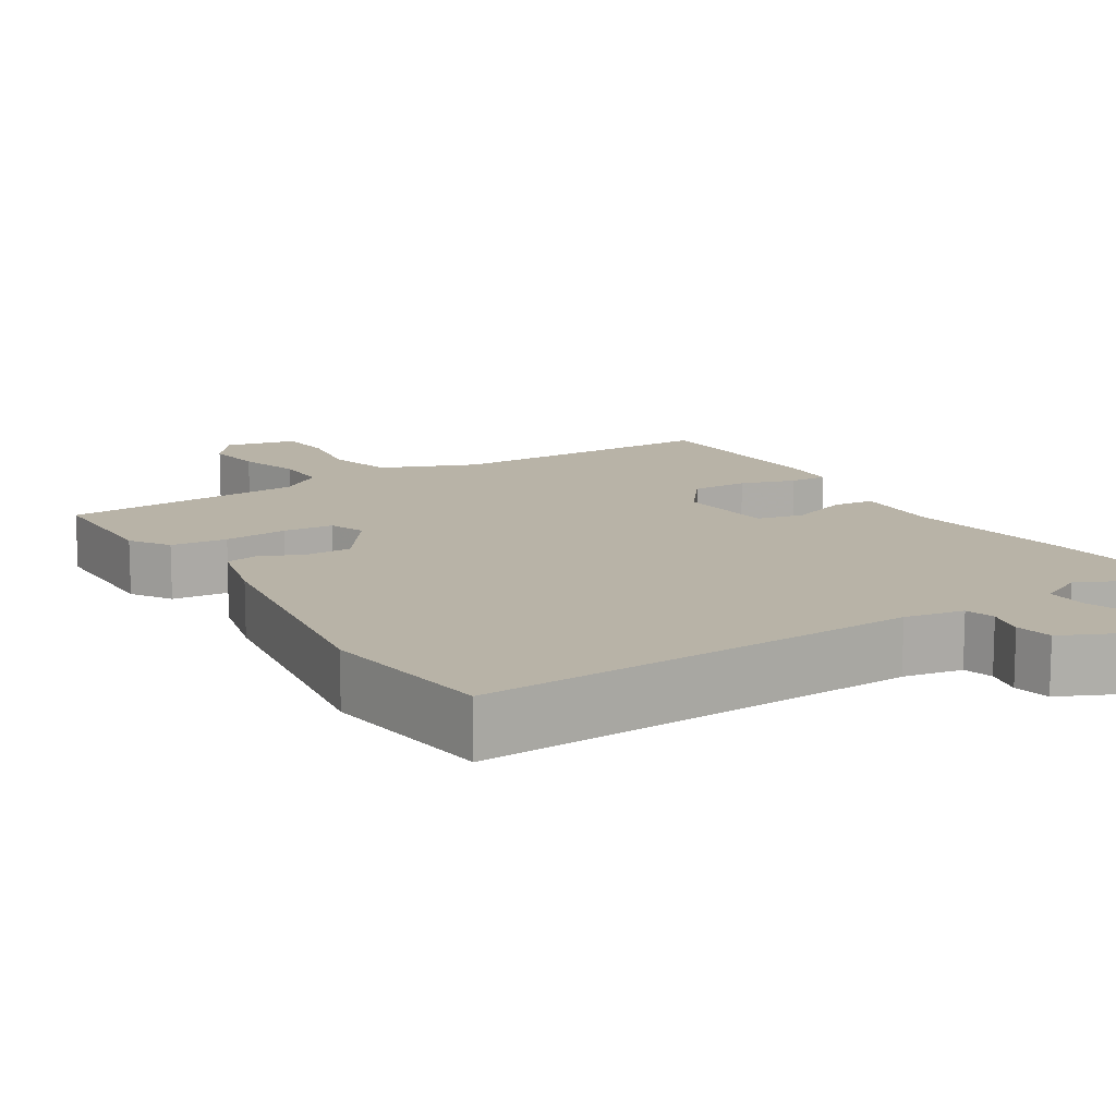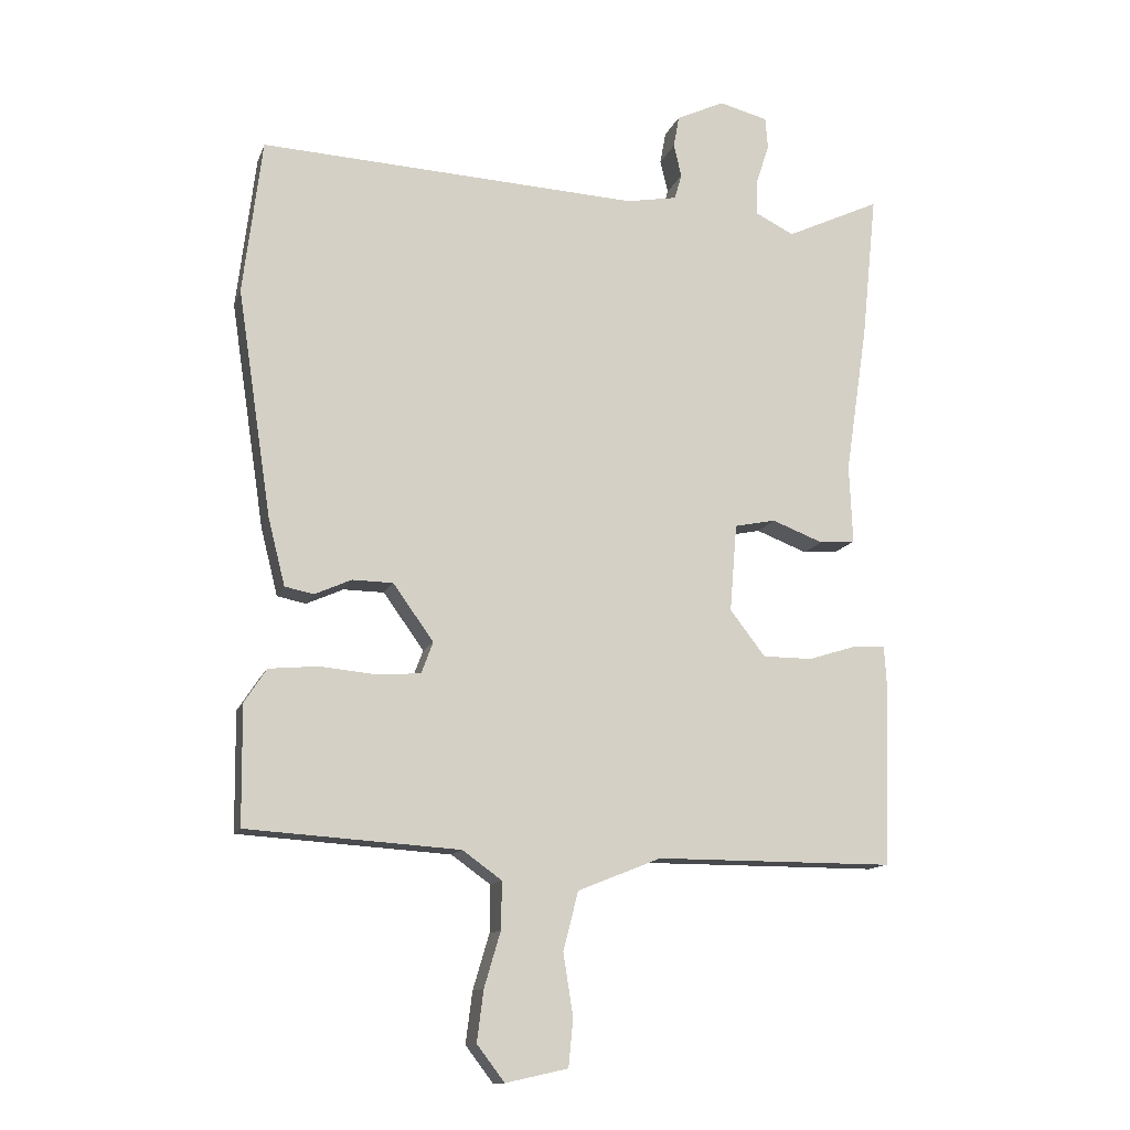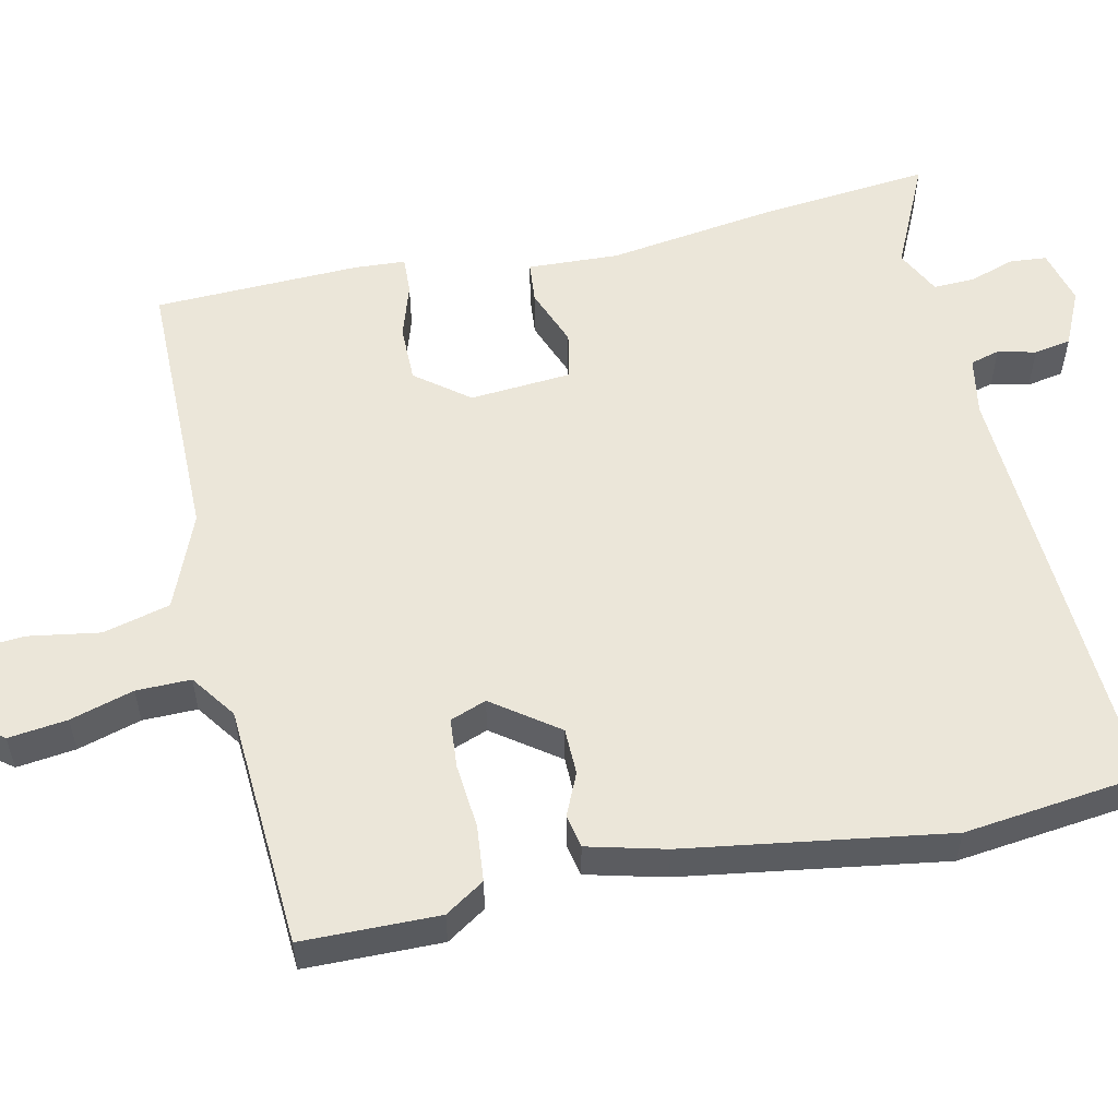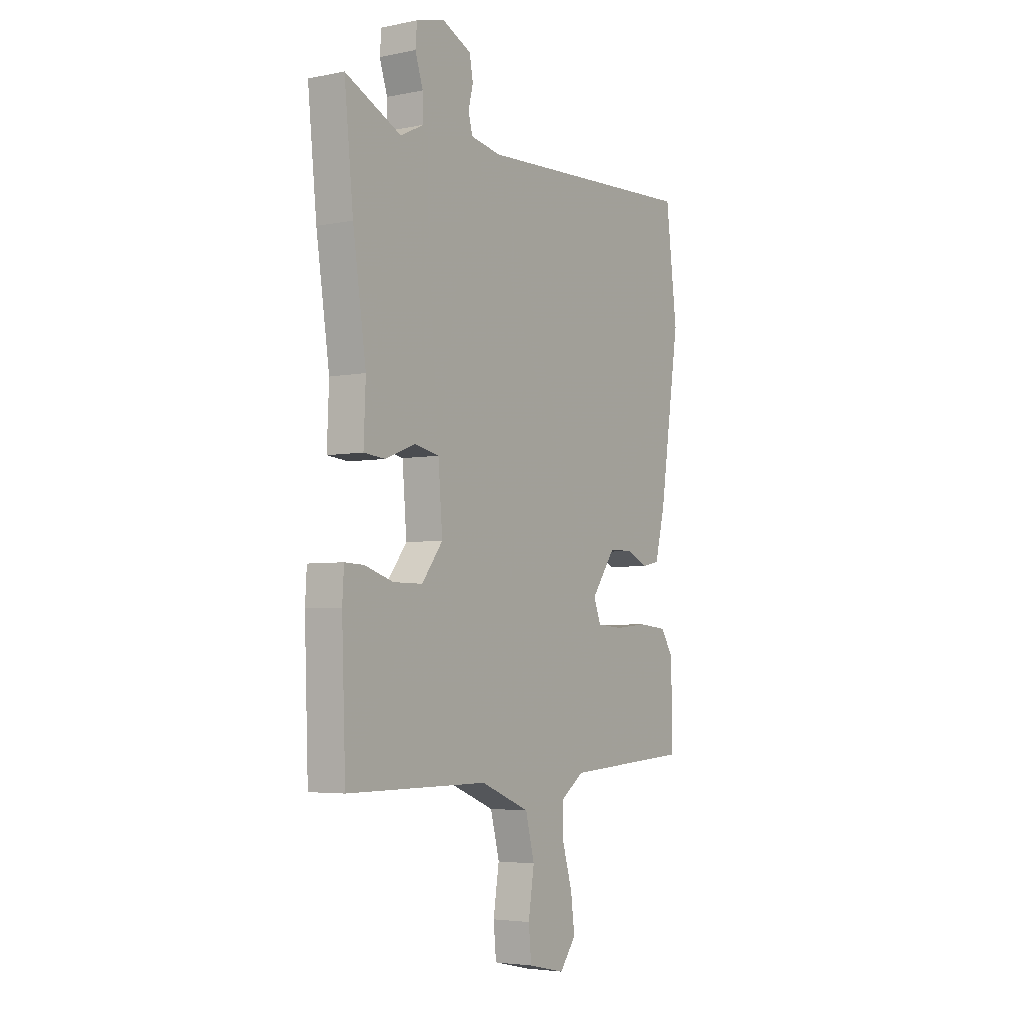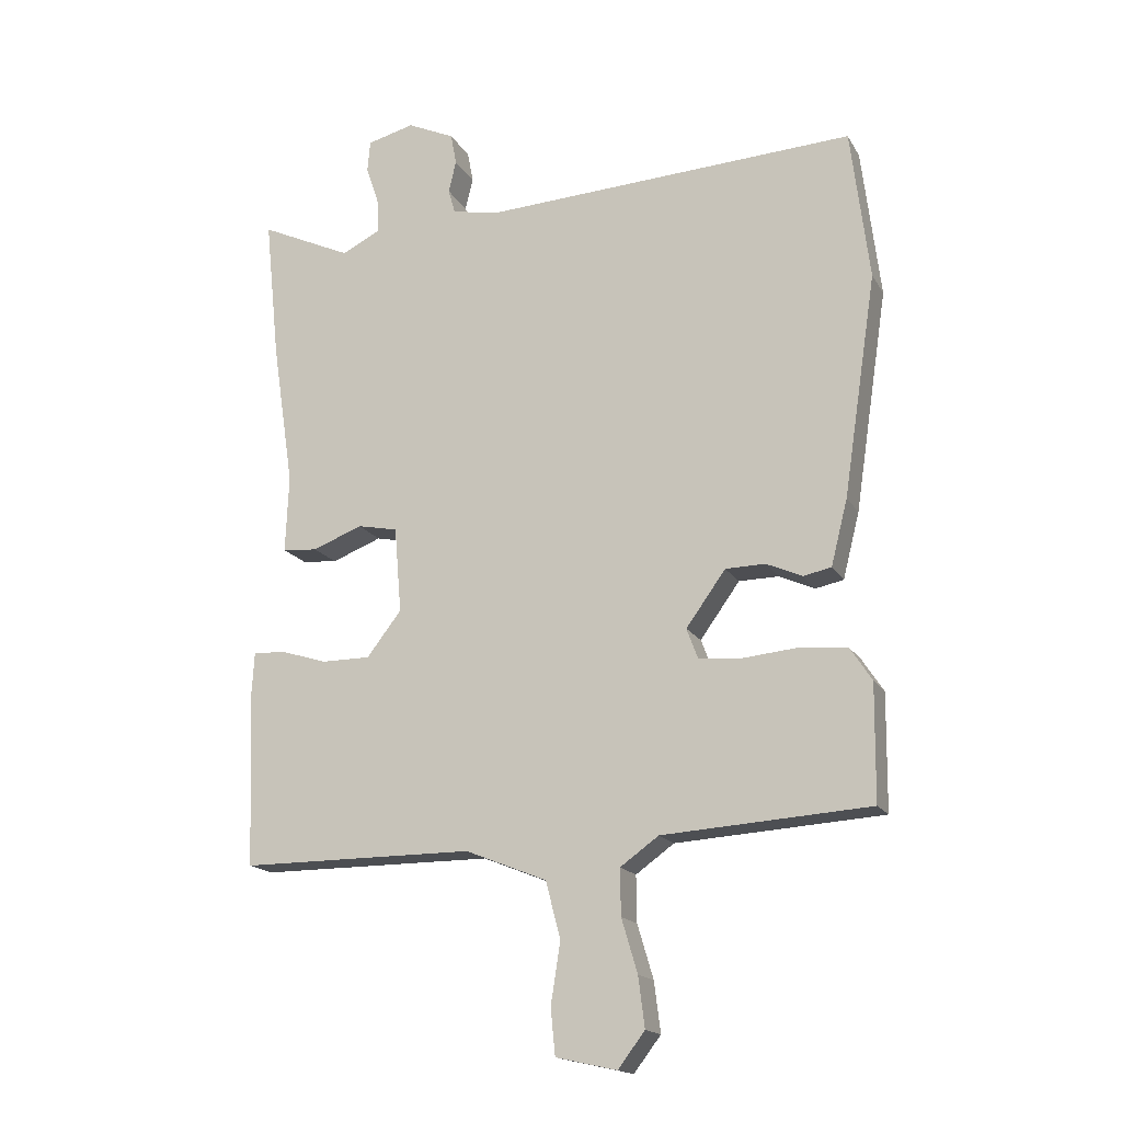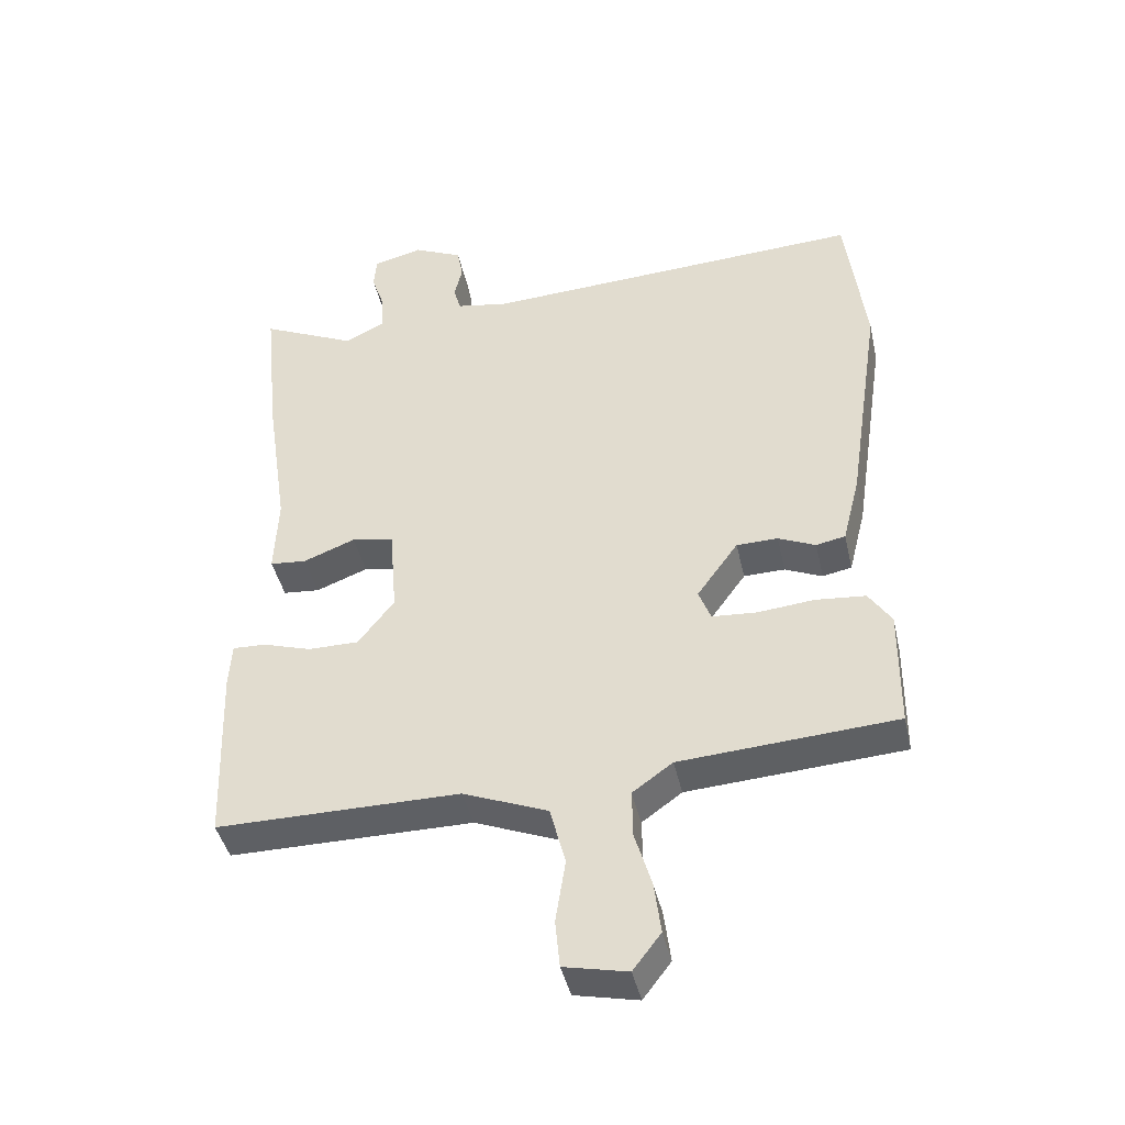
<metadata>
{"format":"obj","ext":"obj","renderer":"f3d","projection":"perspective","resolution":1024,"background":"white","views":[{"elev":12.9,"azim":-31.8,"up":"+Y"},{"elev":-12.9,"azim":-15.7,"up":"+Z"},{"elev":55.2,"azim":-102.2,"up":"+Y"},{"elev":-4.3,"azim":123.1,"up":"+Z"},{"elev":-16.9,"azim":-158.9,"up":"+Z"},{"elev":-42.9,"azim":-167.4,"up":"+Z"}]}
</metadata>
<code>
v -0.521 0.07 0.331
v -0.492 0.07 0.568
v 0.088 0.07 0.539
v 0.166 0.07 0.553
v 0.177 0.07 0.592
v 0.165 0.07 0.642
v 0.174 0.07 0.691
v 0.248 0.07 0.725
v 0.322 0.07 0.706
v 0.326 0.07 0.657
v 0.306 0.07 0.597
v 0.304 0.07 0.542
v 0.364 0.07 0.512
v 0.508 0.07 0.579
v 0.485 0.07 0.356
v 0.451 0.07 0.129
v 0.456 0.07 0.008
v 0.401 0.07 0.003
v 0.323 0.07 0.033
v 0.26 0.07 0.02
v 0.249 0.07 -0.114
v 0.303 0.07 -0.184
v 0.379 0.07 -0.184
v 0.452 0.07 -0.161
v 0.502 0.07 -0.159
v 0.506 0.07 -0.226
v 0.496 0.07 -0.499
v 0.131 0.07 -0.499
v 0.004 0.07 -0.55
v -0.019 0.07 -0.639
v -0.004 0.07 -0.734
v -0.011 0.07 -0.806
v -0.106 0.07 -0.827
v -0.148 0.07 -0.772
v -0.138 0.07 -0.694
v -0.113 0.07 -0.61
v -0.112 0.07 -0.538
v -0.172 0.07 -0.495
v -0.496 0.07 -0.474
v -0.498 0.07 -0.293
v -0.464 0.07 -0.241
v -0.389 0.07 -0.234
v -0.304 0.07 -0.242
v -0.237 0.07 -0.237
v -0.219 0.07 -0.189
v -0.281 0.07 -0.103
v -0.343 0.07 -0.102
v -0.399 0.07 -0.127
v -0.443 0.07 -0.118
v -0.469 0.07 -0.015
v -0.521 0 0.331
v -0.492 0 0.568
v 0.088 0 0.539
v 0.166 0 0.553
v 0.177 0 0.592
v 0.165 0 0.642
v 0.174 0 0.691
v 0.248 0 0.725
v 0.322 0 0.706
v 0.326 0 0.657
v 0.306 0 0.597
v 0.304 0 0.542
v 0.364 0 0.512
v 0.508 0 0.579
v 0.485 0 0.356
v 0.451 0 0.129
v 0.456 0 0.008
v 0.401 0 0.003
v 0.323 0 0.033
v 0.26 0 0.02
v 0.249 0 -0.114
v 0.303 0 -0.184
v 0.379 0 -0.184
v 0.452 0 -0.161
v 0.502 0 -0.159
v 0.506 0 -0.226
v 0.496 0 -0.499
v 0.131 0 -0.499
v 0.004 0 -0.55
v -0.019 0 -0.639
v -0.004 0 -0.734
v -0.011 0 -0.806
v -0.106 0 -0.827
v -0.148 0 -0.772
v -0.138 0 -0.694
v -0.113 0 -0.61
v -0.112 0 -0.538
v -0.172 0 -0.495
v -0.496 0 -0.474
v -0.498 0 -0.293
v -0.464 0 -0.241
v -0.389 0 -0.234
v -0.304 0 -0.242
v -0.237 0 -0.237
v -0.219 0 -0.189
v -0.281 0 -0.103
v -0.343 0 -0.102
v -0.399 0 -0.127
v -0.443 0 -0.118
v -0.469 0 -0.015
f 47 48 49 50
f 46 47 50 1
f 45 46 1 2
f 40 41 42 43
f 38 39 40 43
f 37 38 43 44
f 33 34 35 36
f 33 36 37
f 30 31 32 33
f 29 30 33 37
f 28 29 37 44
f 23 24 25 26
f 22 23 26 27
f 21 22 27 28
f 16 17 18 19
f 16 19 20
f 13 14 15 16
f 12 13 16 20
f 11 12 20
f 8 9 10 11
f 5 6 7 8
f 4 5 8 11
f 45 2 3
f 45 3 4
f 21 28 44 45
f 20 21 45
f 4 11 20 45
f 100 99 98 97
f 51 100 97 96
f 52 51 96 95
f 93 92 91 90
f 93 90 89 88
f 94 93 88 87
f 86 85 84 83
f 87 86 83
f 83 82 81 80
f 87 83 80 79
f 94 87 79 78
f 76 75 74 73
f 77 76 73 72
f 78 77 72 71
f 69 68 67 66
f 70 69 66
f 66 65 64 63
f 70 66 63 62
f 70 62 61
f 61 60 59 58
f 58 57 56 55
f 61 58 55 54
f 53 52 95
f 54 53 95
f 95 94 78 71
f 95 71 70
f 95 70 61 54
f 1 51 52 2
f 2 52 53 3
f 3 53 54 4
f 4 54 55 5
f 5 55 56 6
f 6 56 57 7
f 7 57 58 8
f 8 58 59 9
f 9 59 60 10
f 10 60 61 11
f 11 61 62 12
f 12 62 63 13
f 13 63 64 14
f 14 64 65 15
f 15 65 66 16
f 16 66 67 17
f 17 67 68 18
f 18 68 69 19
f 19 69 70 20
f 20 70 71 21
f 21 71 72 22
f 22 72 73 23
f 23 73 74 24
f 24 74 75 25
f 25 75 76 26
f 26 76 77 27
f 27 77 78 28
f 28 78 79 29
f 29 79 80 30
f 30 80 81 31
f 31 81 82 32
f 32 82 83 33
f 33 83 84 34
f 34 84 85 35
f 35 85 86 36
f 36 86 87 37
f 37 87 88 38
f 38 88 89 39
f 39 89 90 40
f 40 90 91 41
f 41 91 92 42
f 42 92 93 43
f 43 93 94 44
f 44 94 95 45
f 45 95 96 46
f 46 96 97 47
f 47 97 98 48
f 48 98 99 49
f 49 99 100 50
f 50 100 51 1

</code>
